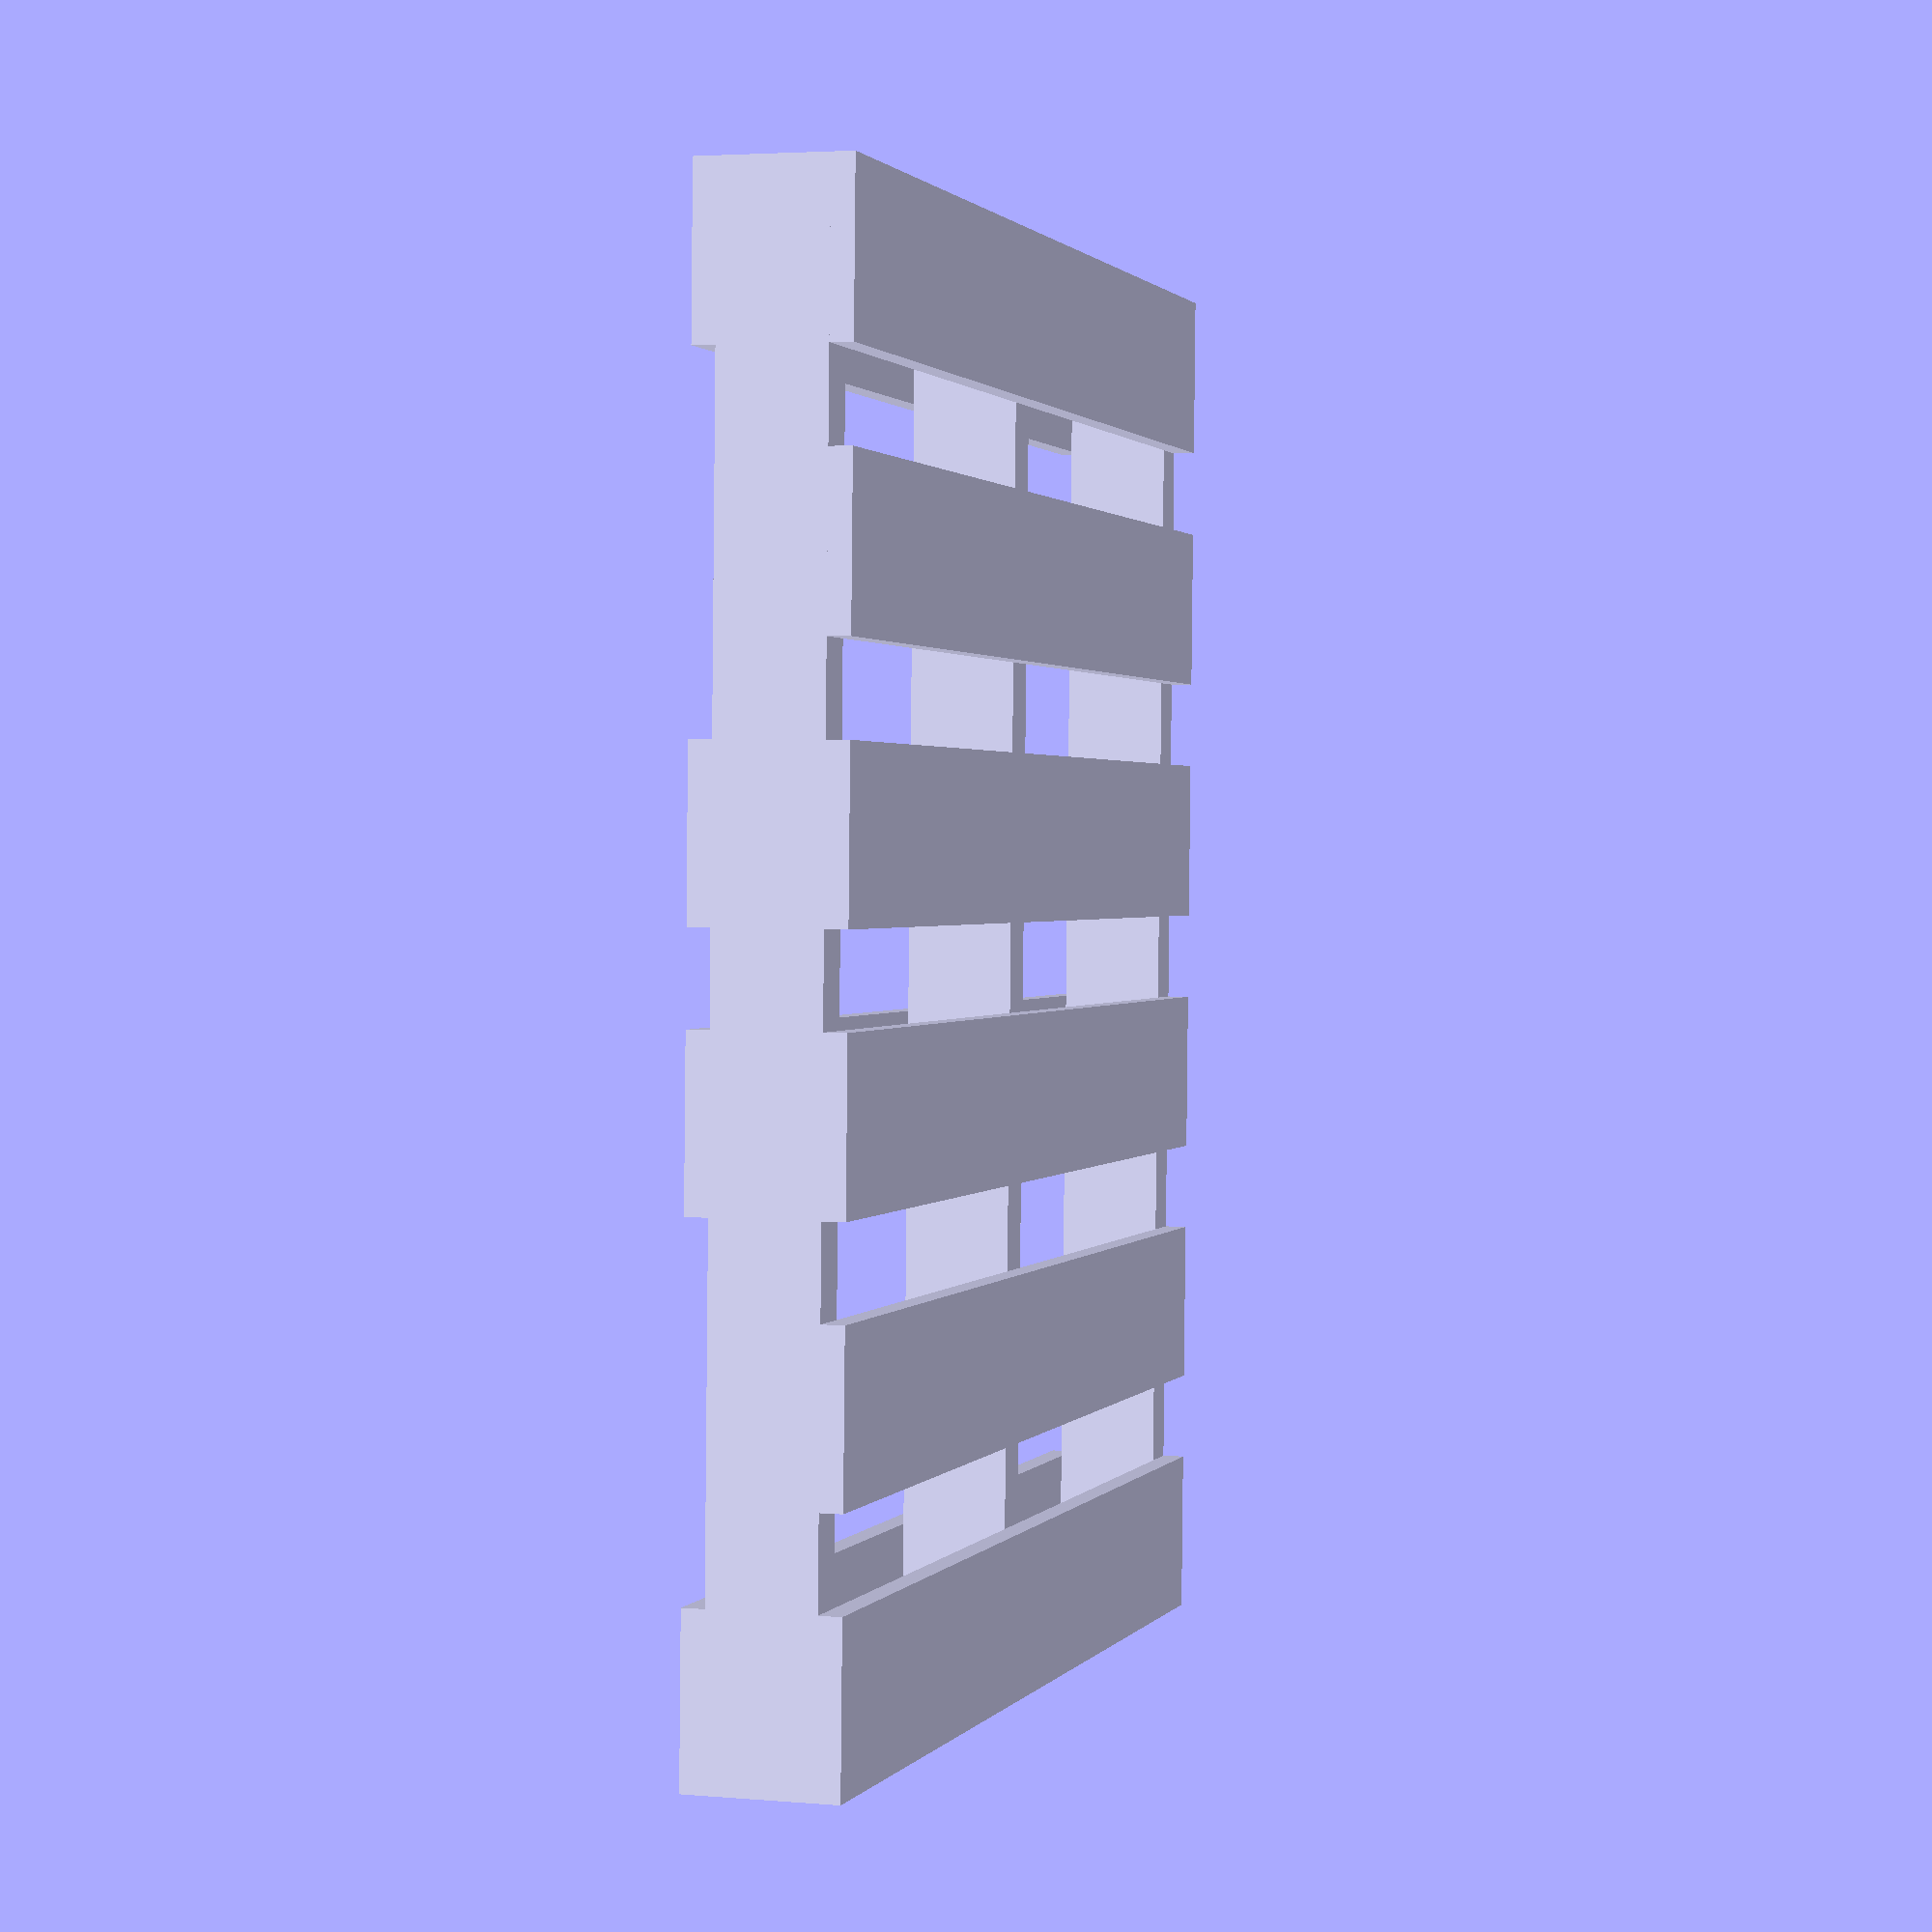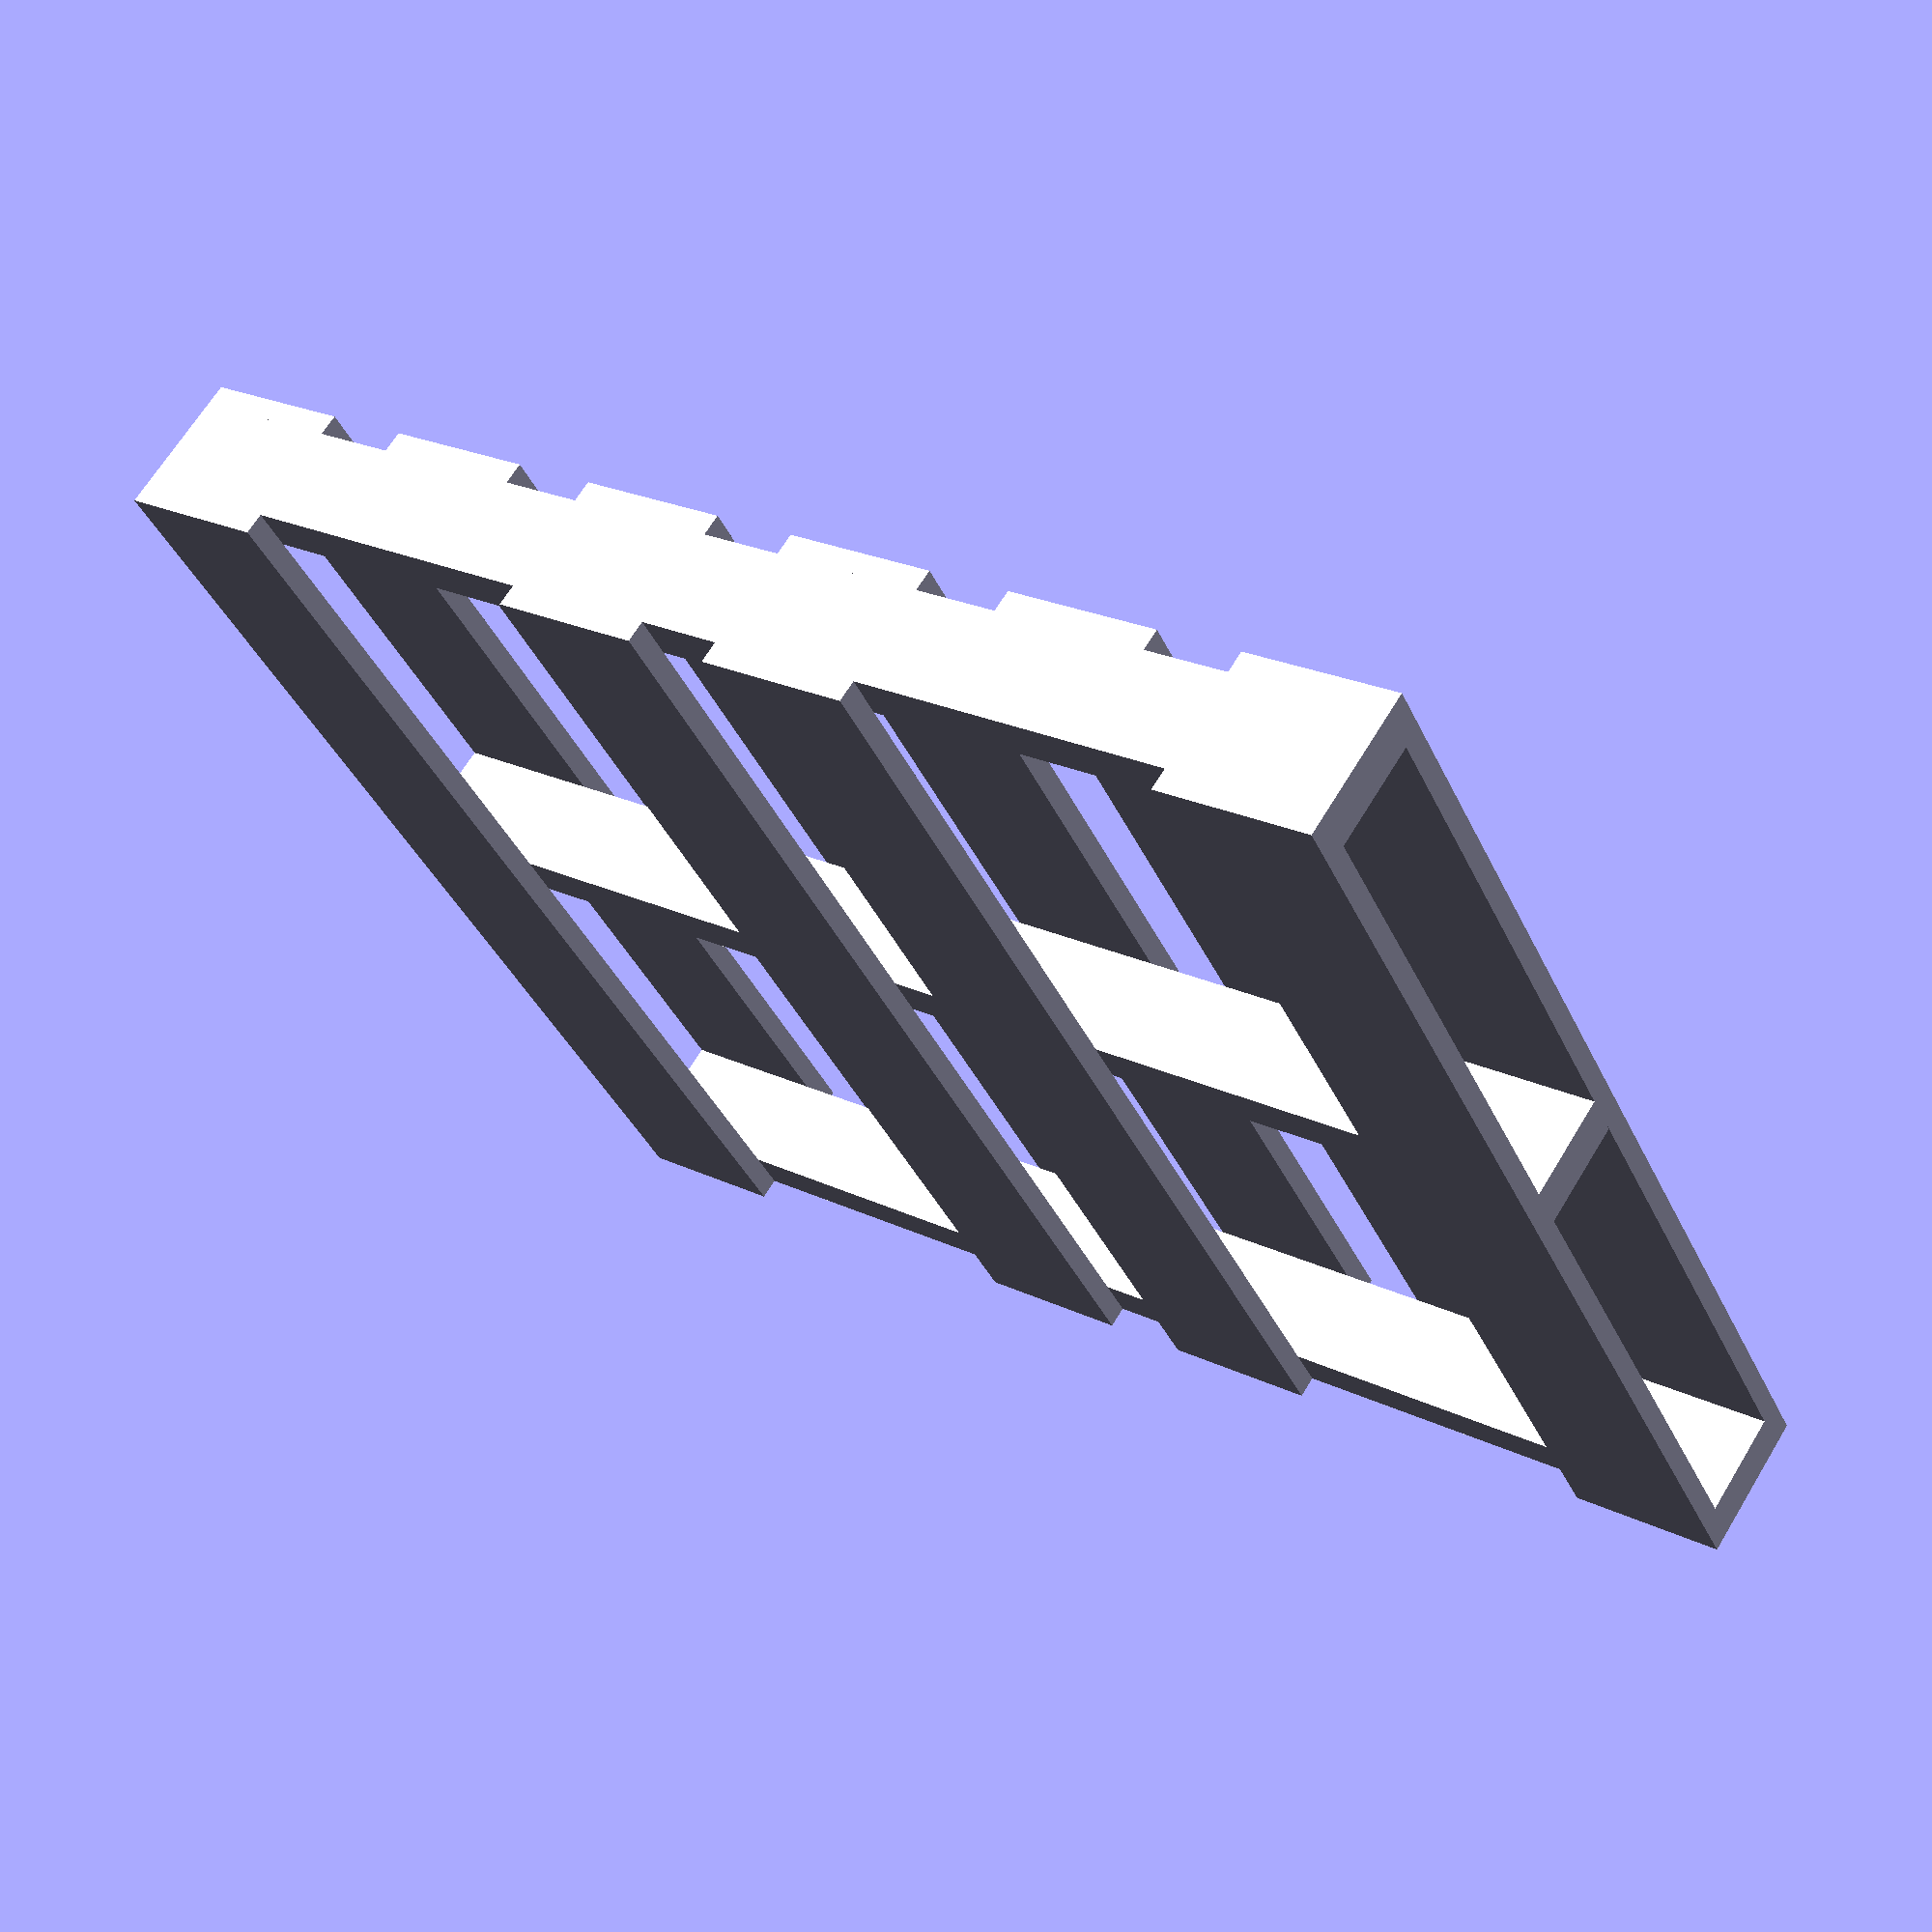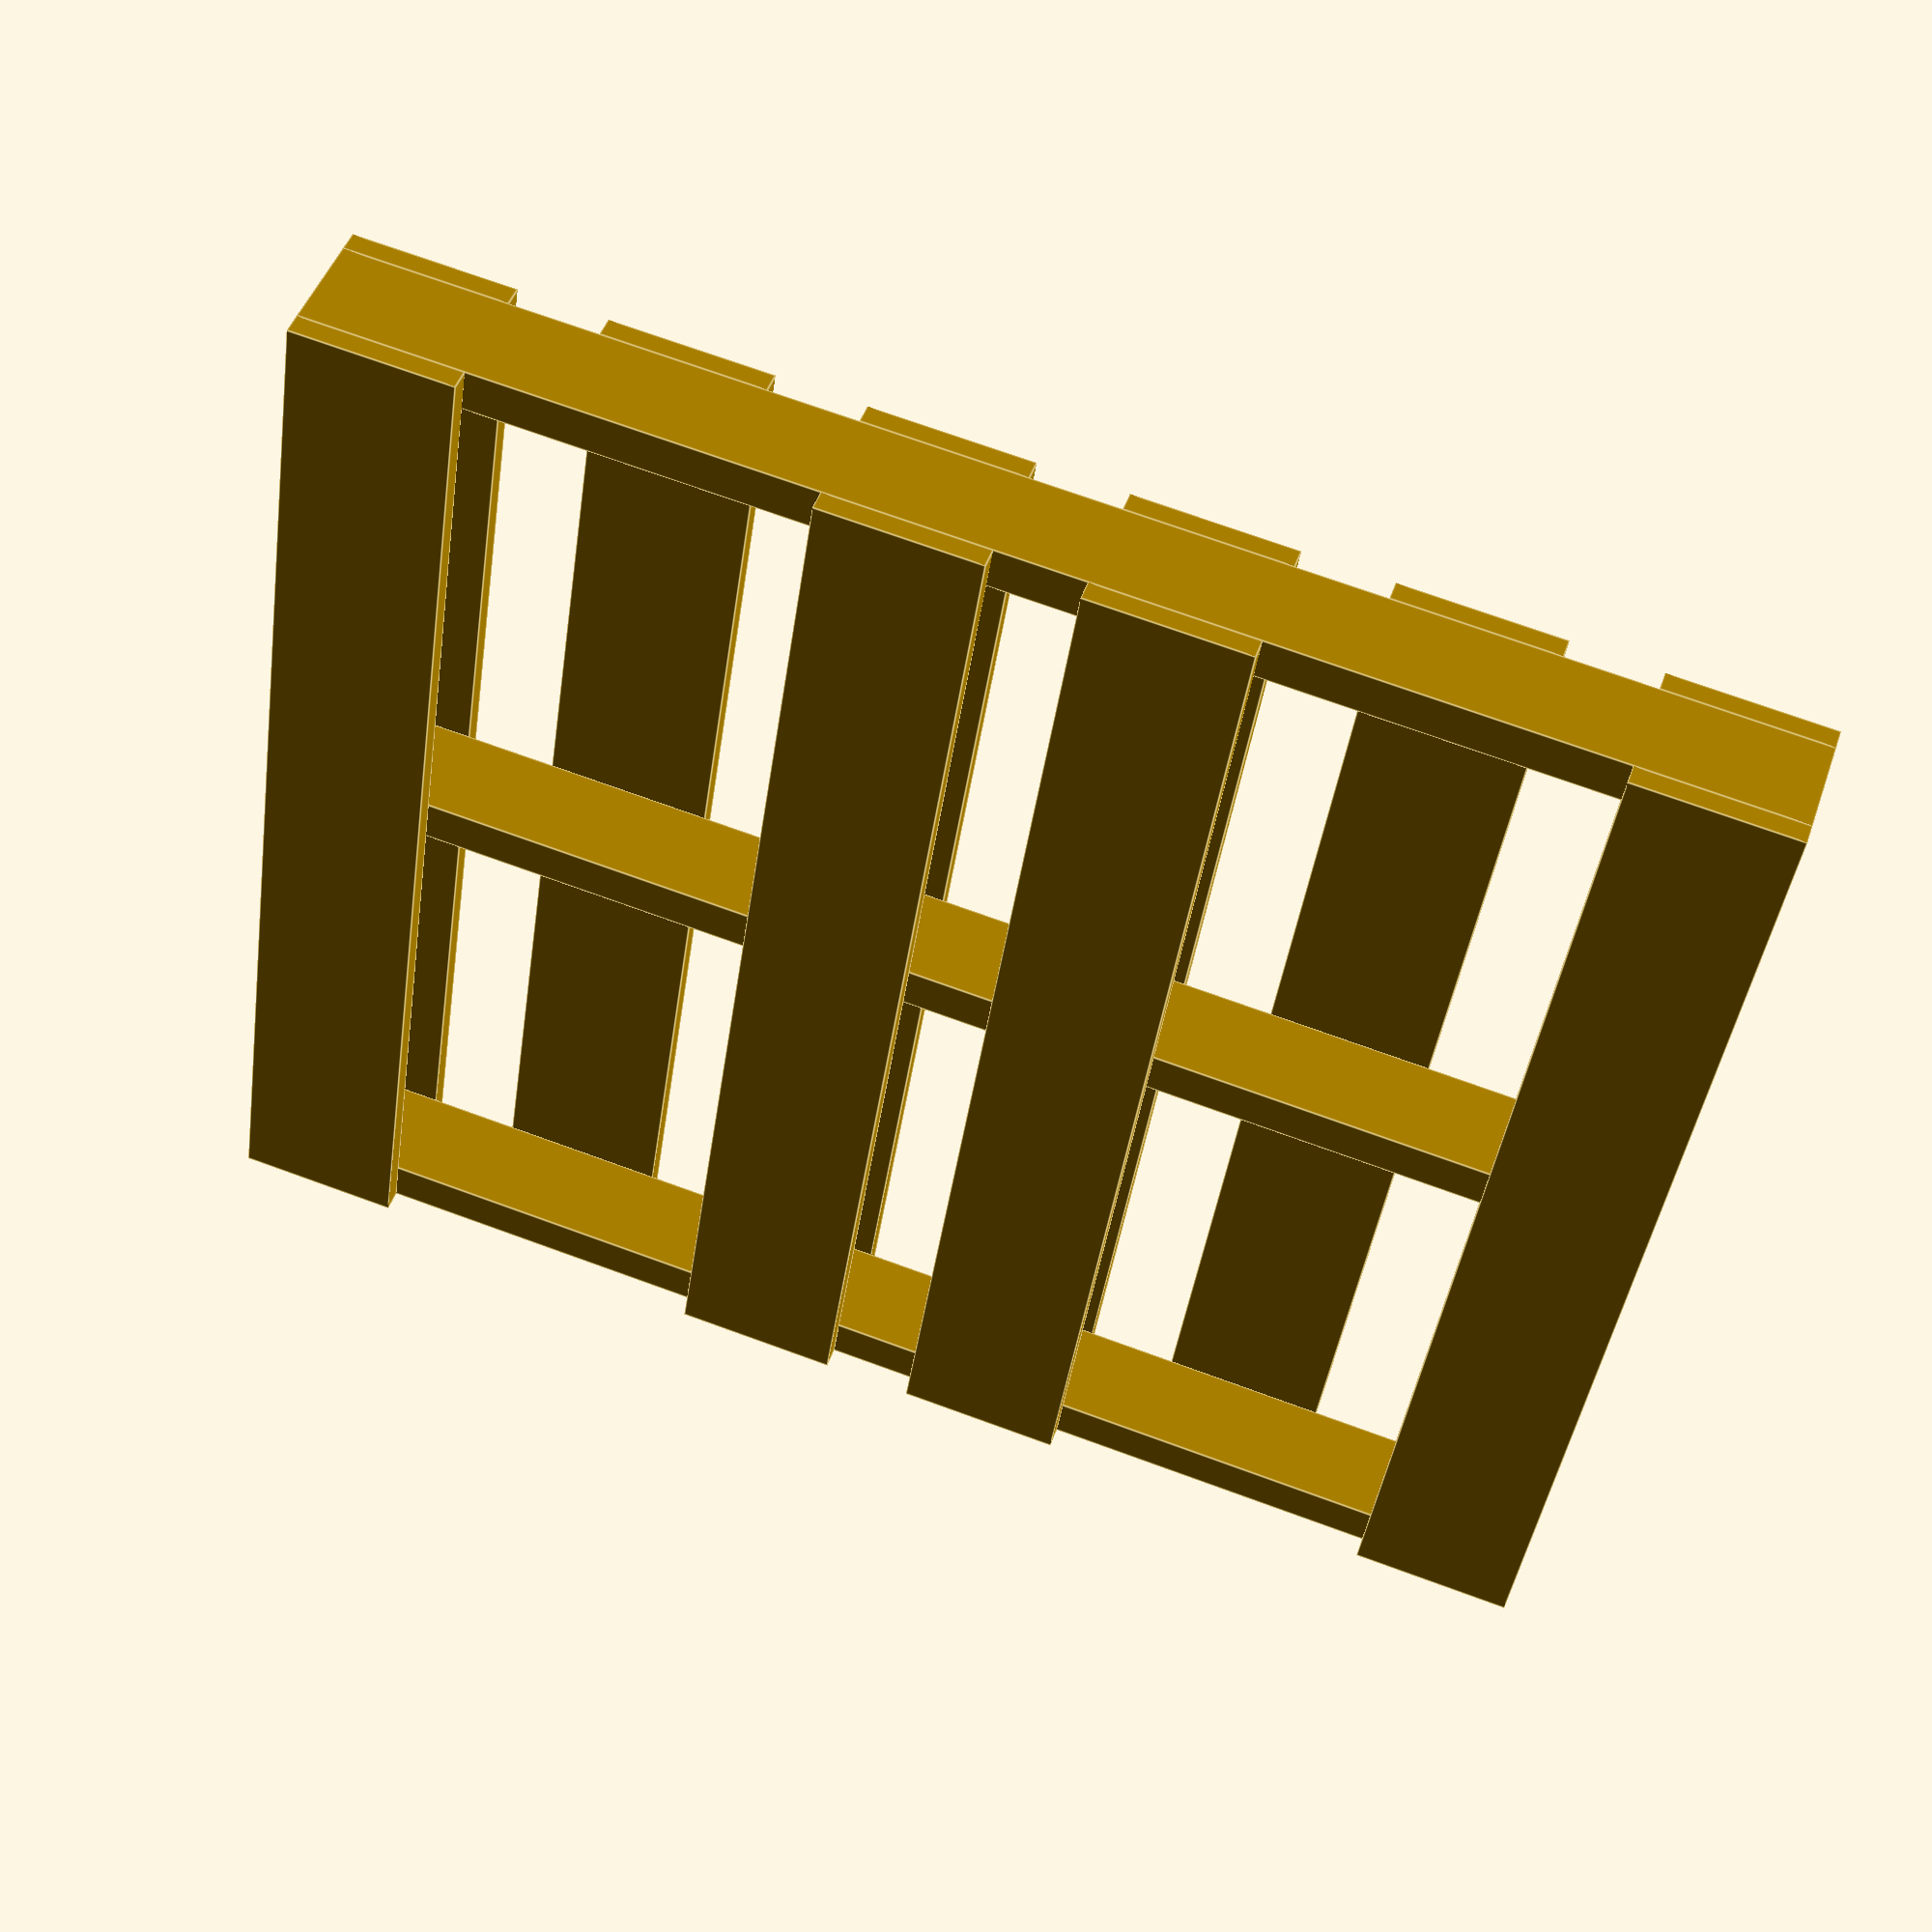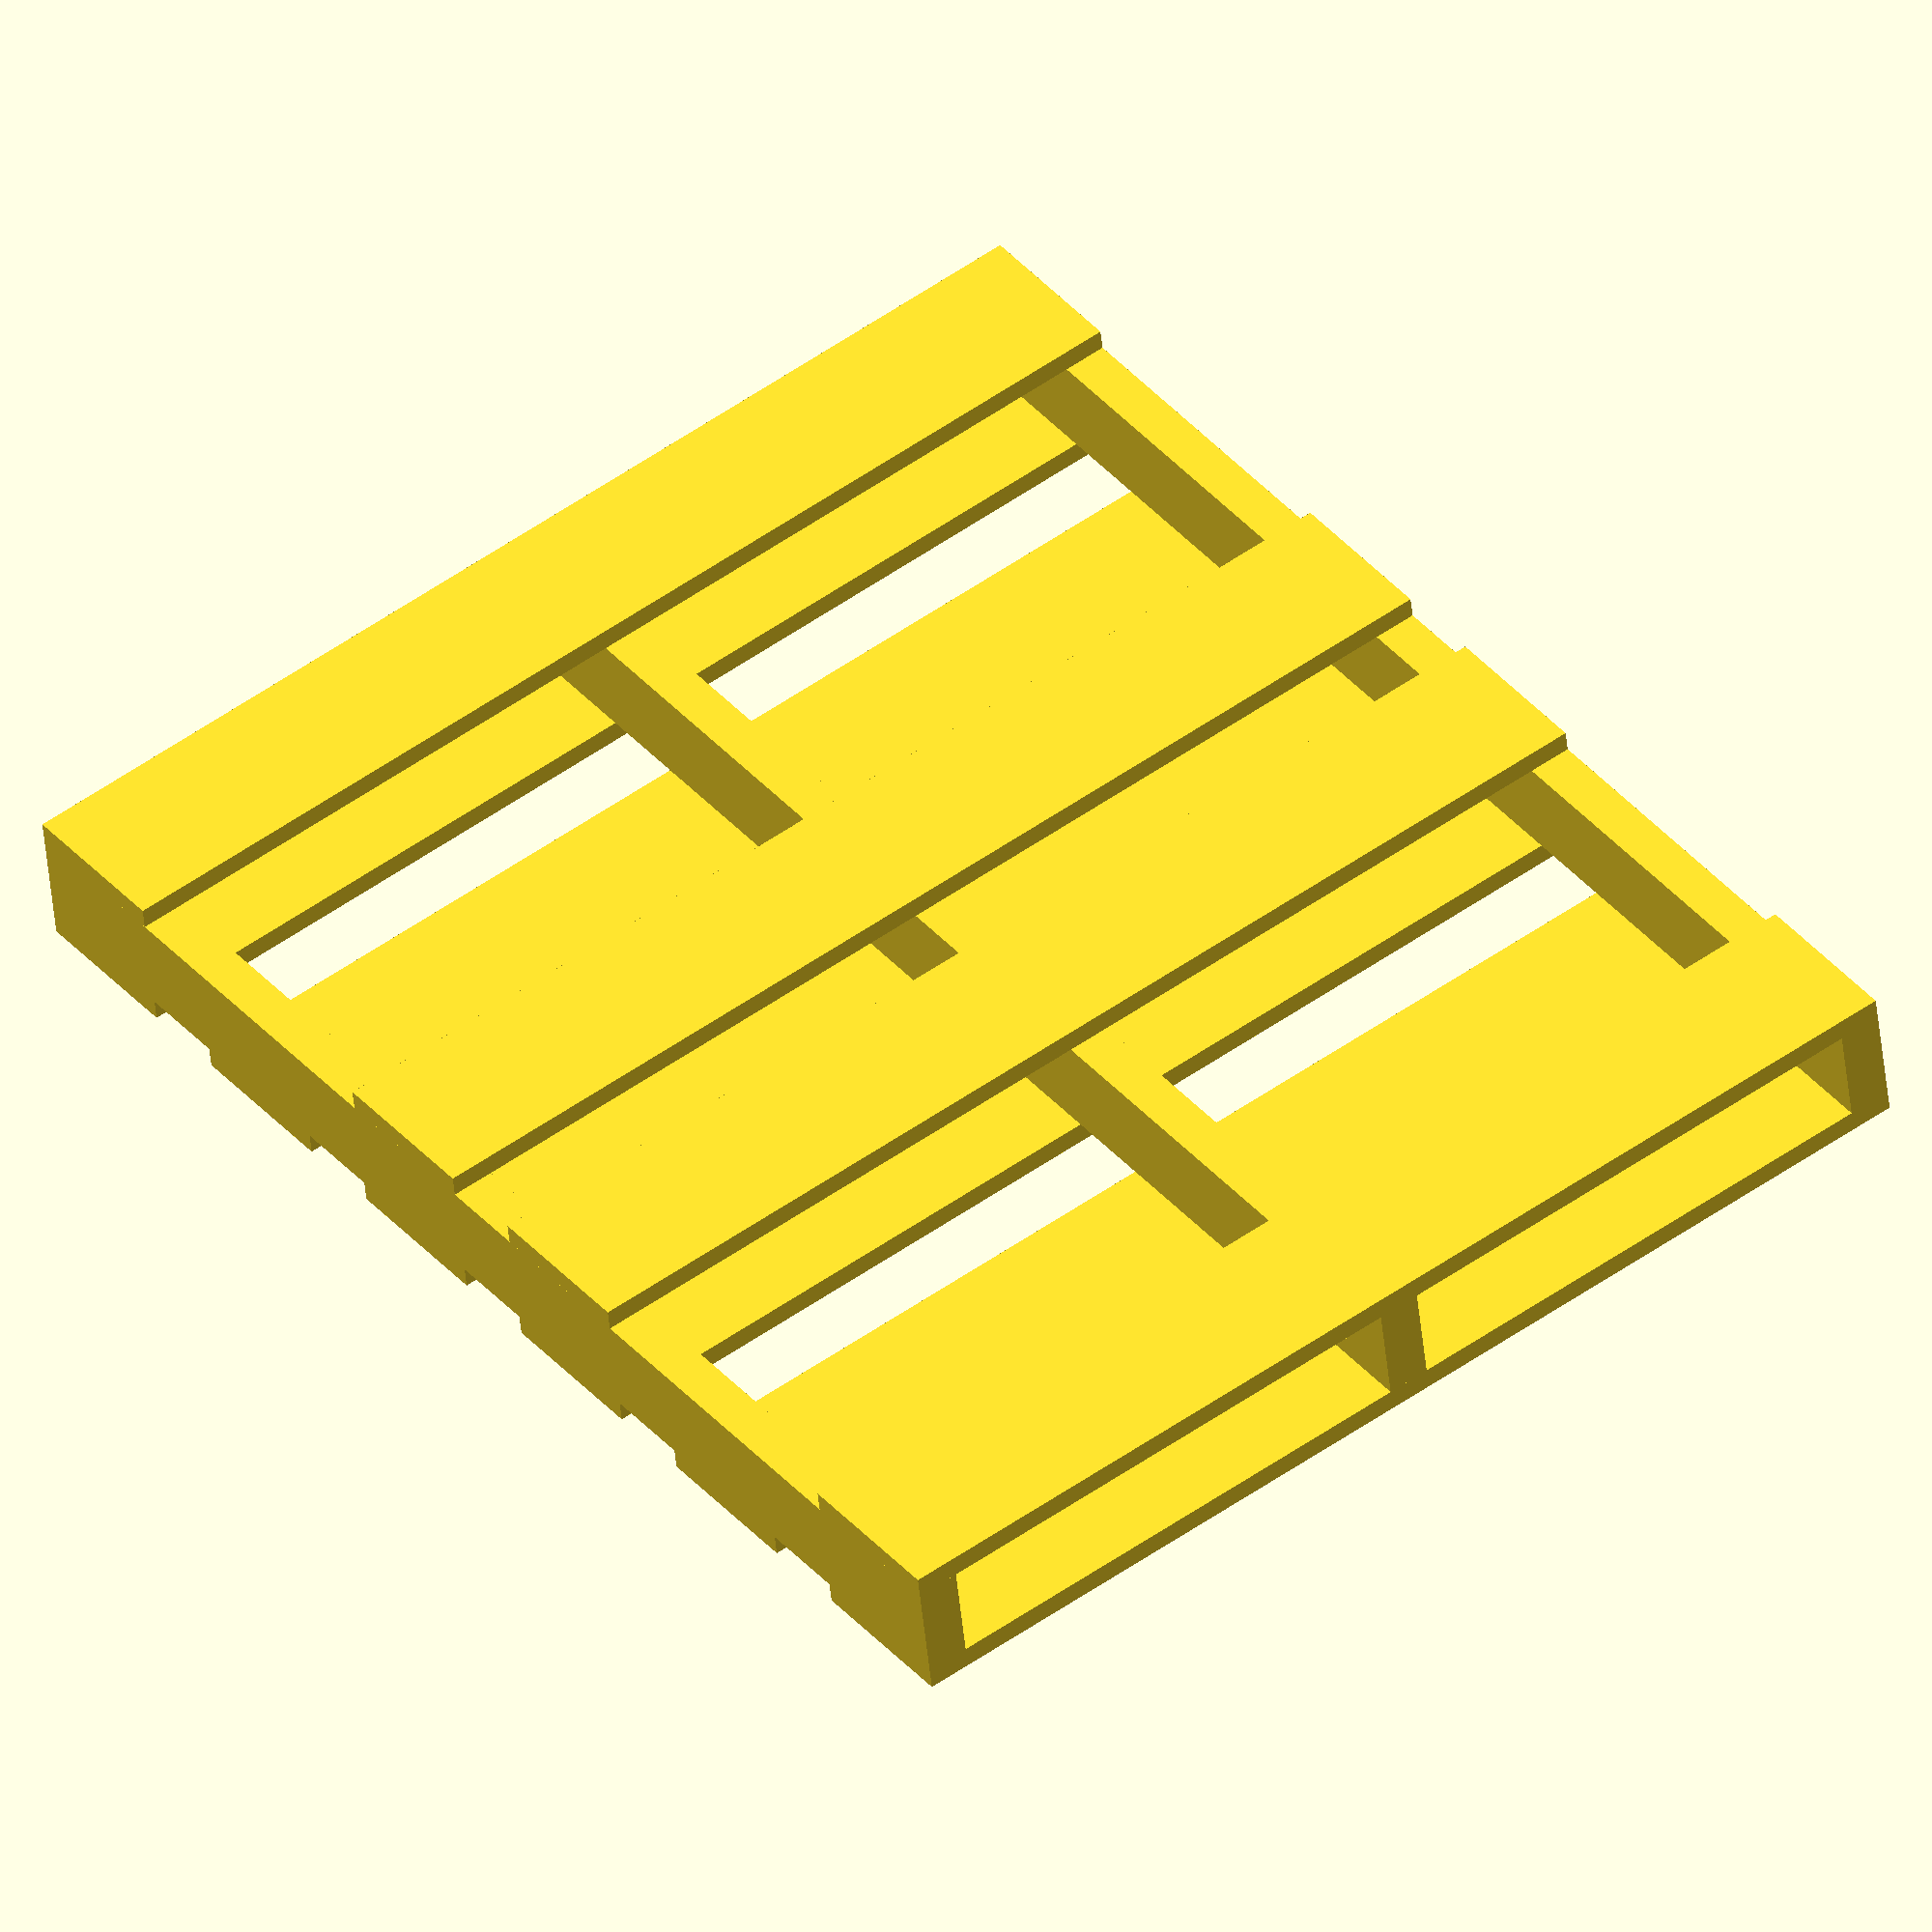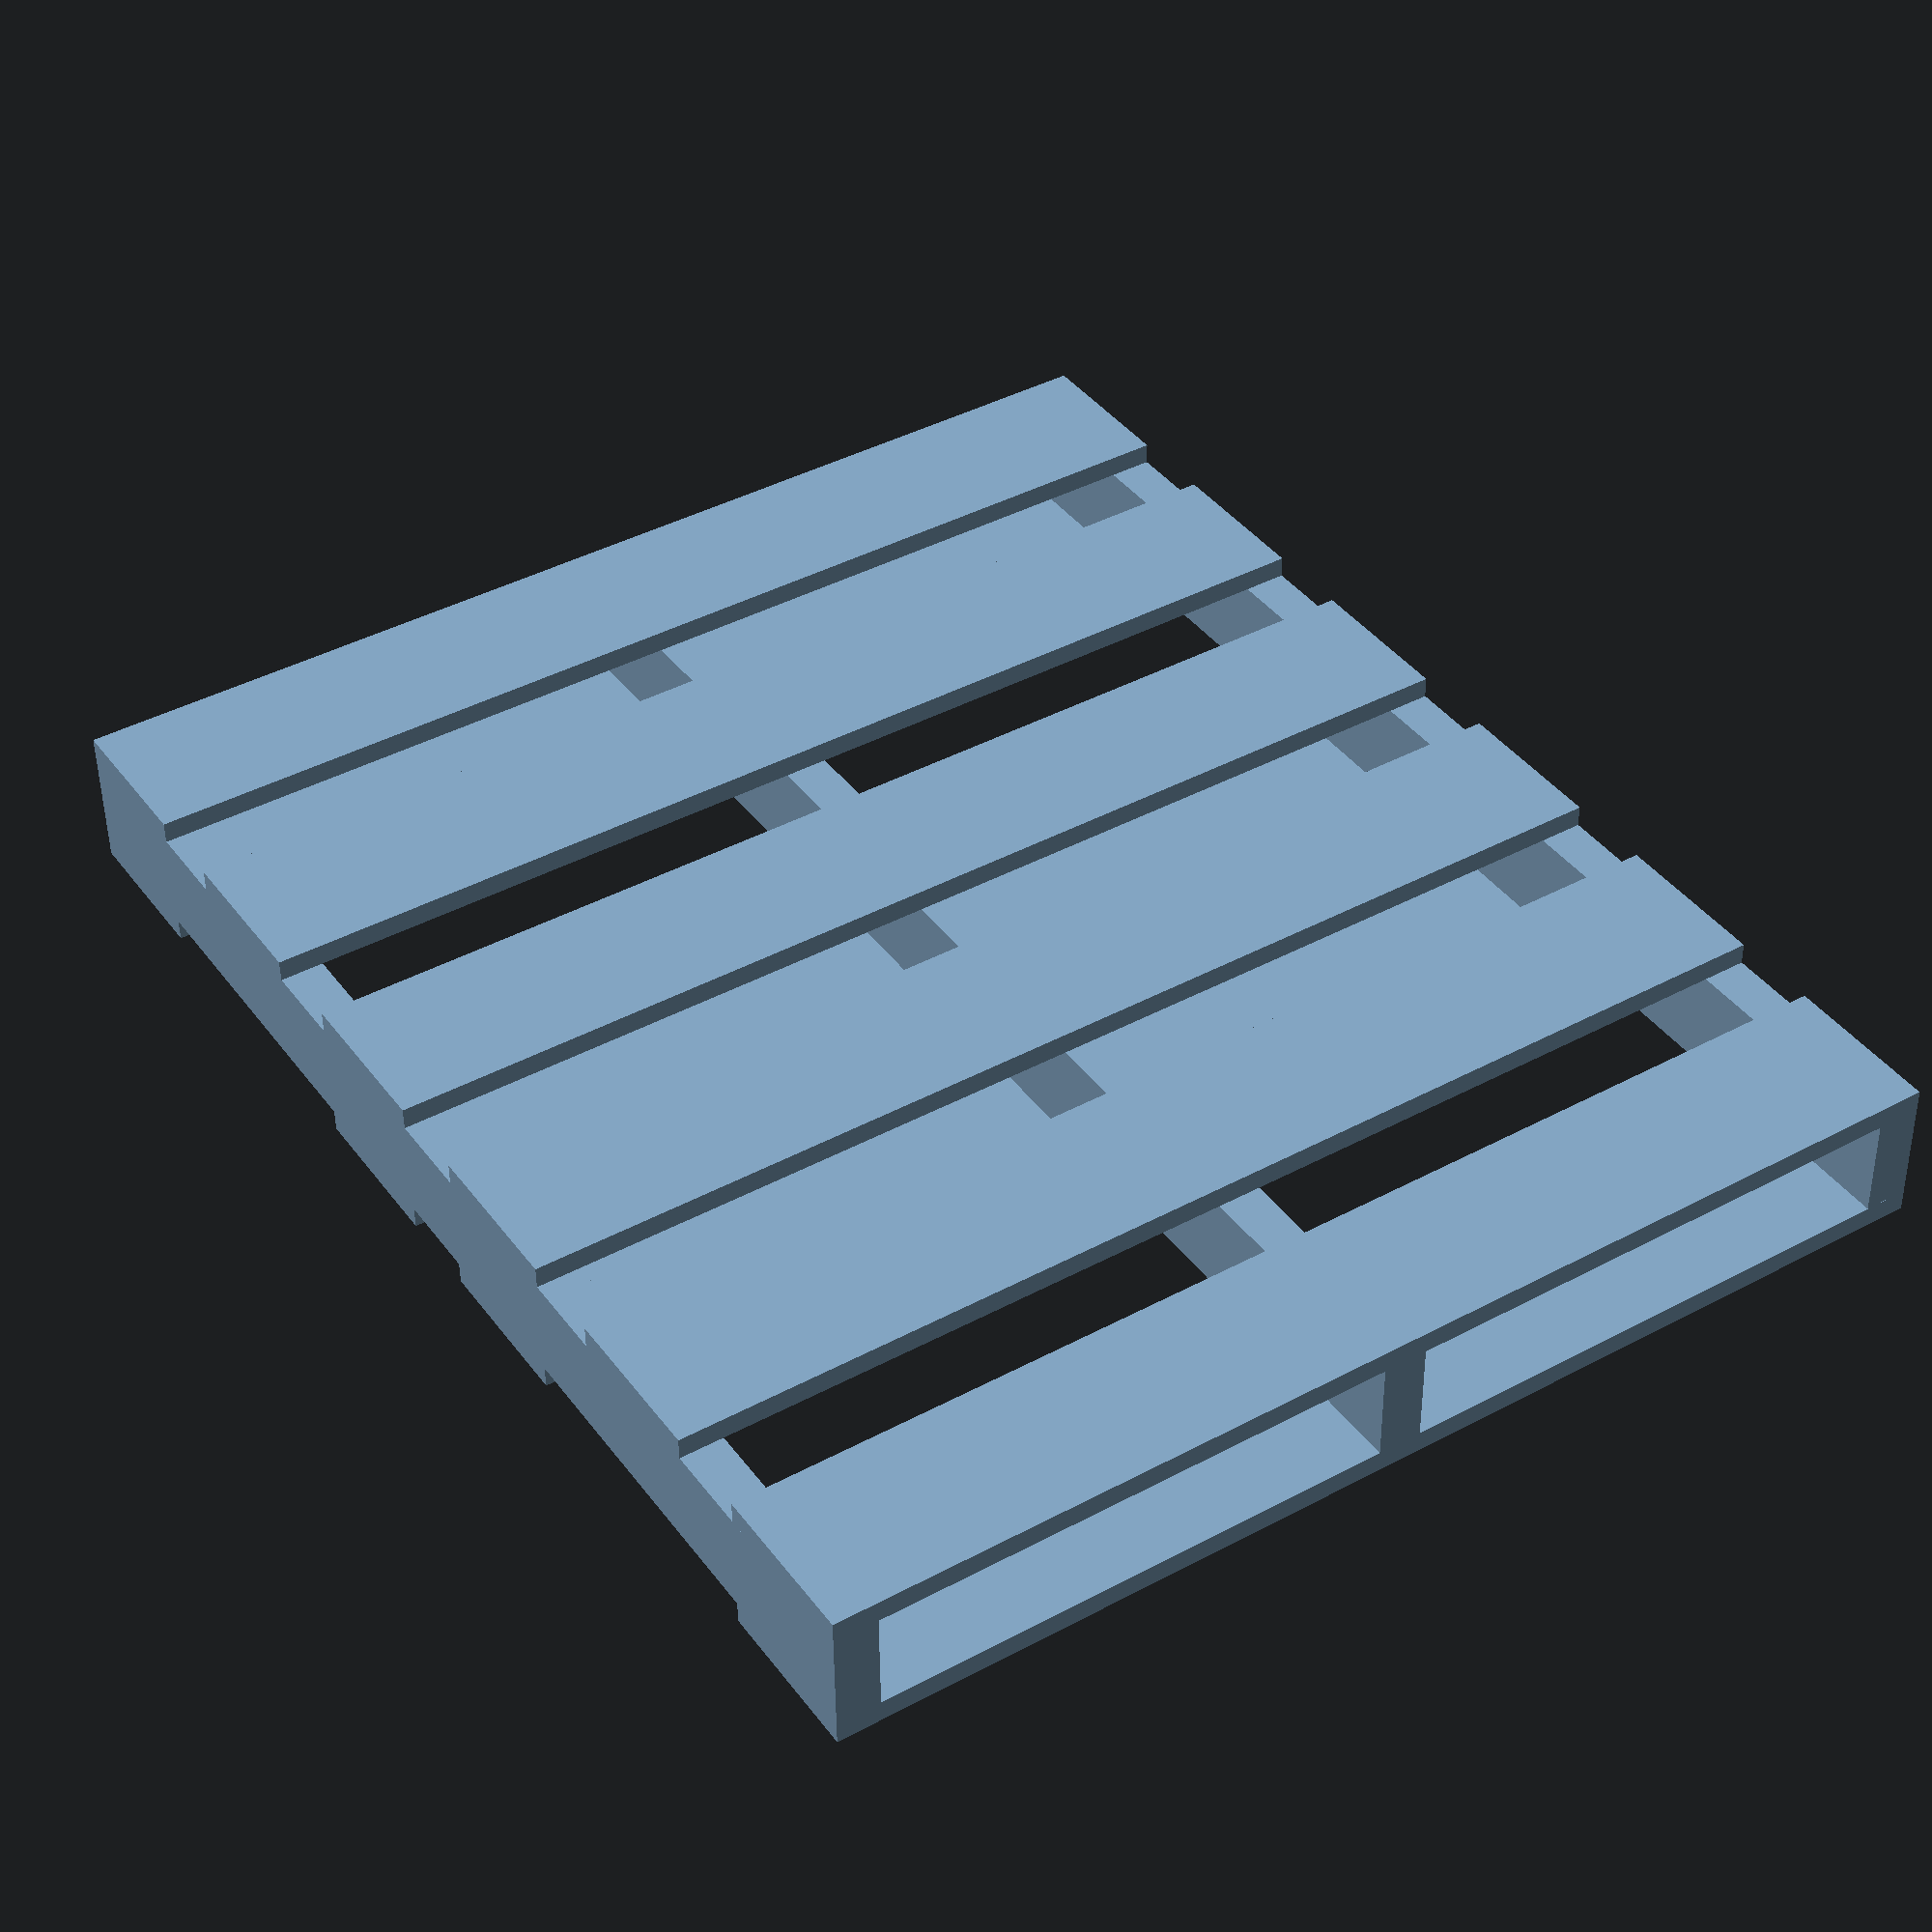
<openscad>
module beam() {
    cube([48, 1.5, 3.5]);
}

module board(position) {
    translate([position * 8.5, 0]) {
        cube([5.5, 40, 0.75]);
    }
}

module palette() {
    board(0);
    board(2);
    board(3);
    board(5);
    translate([0, 0, 4.25]) {
        for (i = [0:5]) {
            board(i);
        }
    }
    translate([0, 0, .75]) {
        beam();
    }
    translate([0, 19.25, .75]) {
        beam();
    }
    translate([0, 38.5, .75]) {
        beam();
    }
}


palette();
</openscad>
<views>
elev=356.8 azim=271.9 roll=286.9 proj=p view=solid
elev=113.4 azim=206.8 roll=328.8 proj=p view=wireframe
elev=314.1 azim=351.6 roll=198.4 proj=p view=edges
elev=225.2 azim=127.3 roll=354.7 proj=o view=wireframe
elev=229.2 azim=237.0 roll=179.5 proj=p view=solid
</views>
